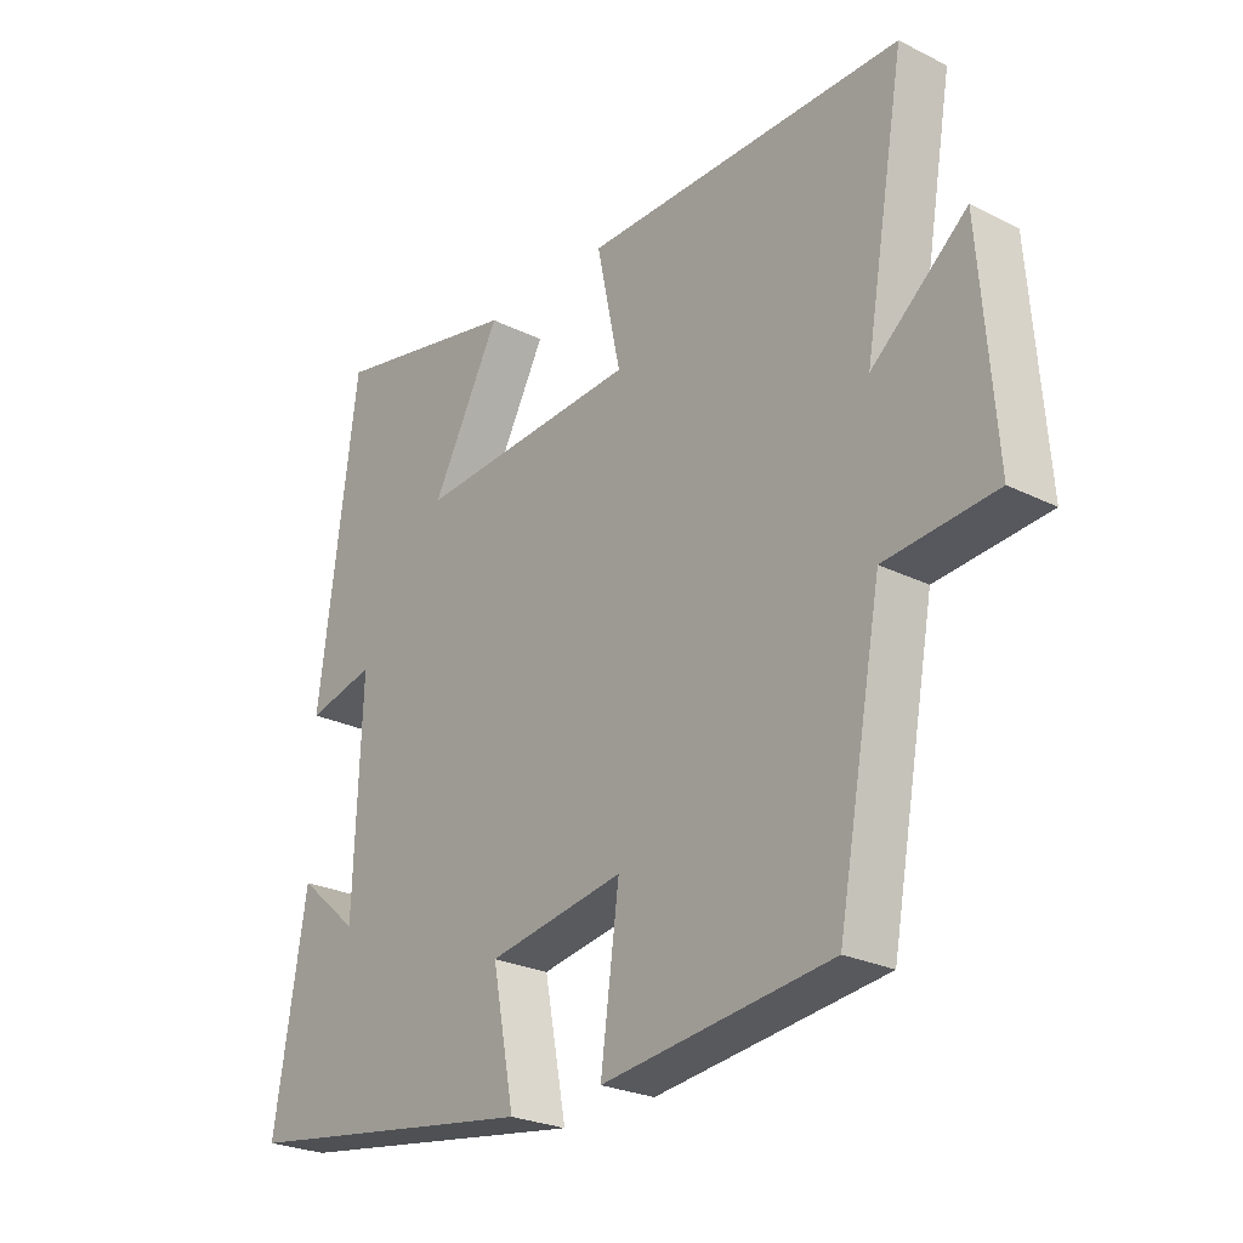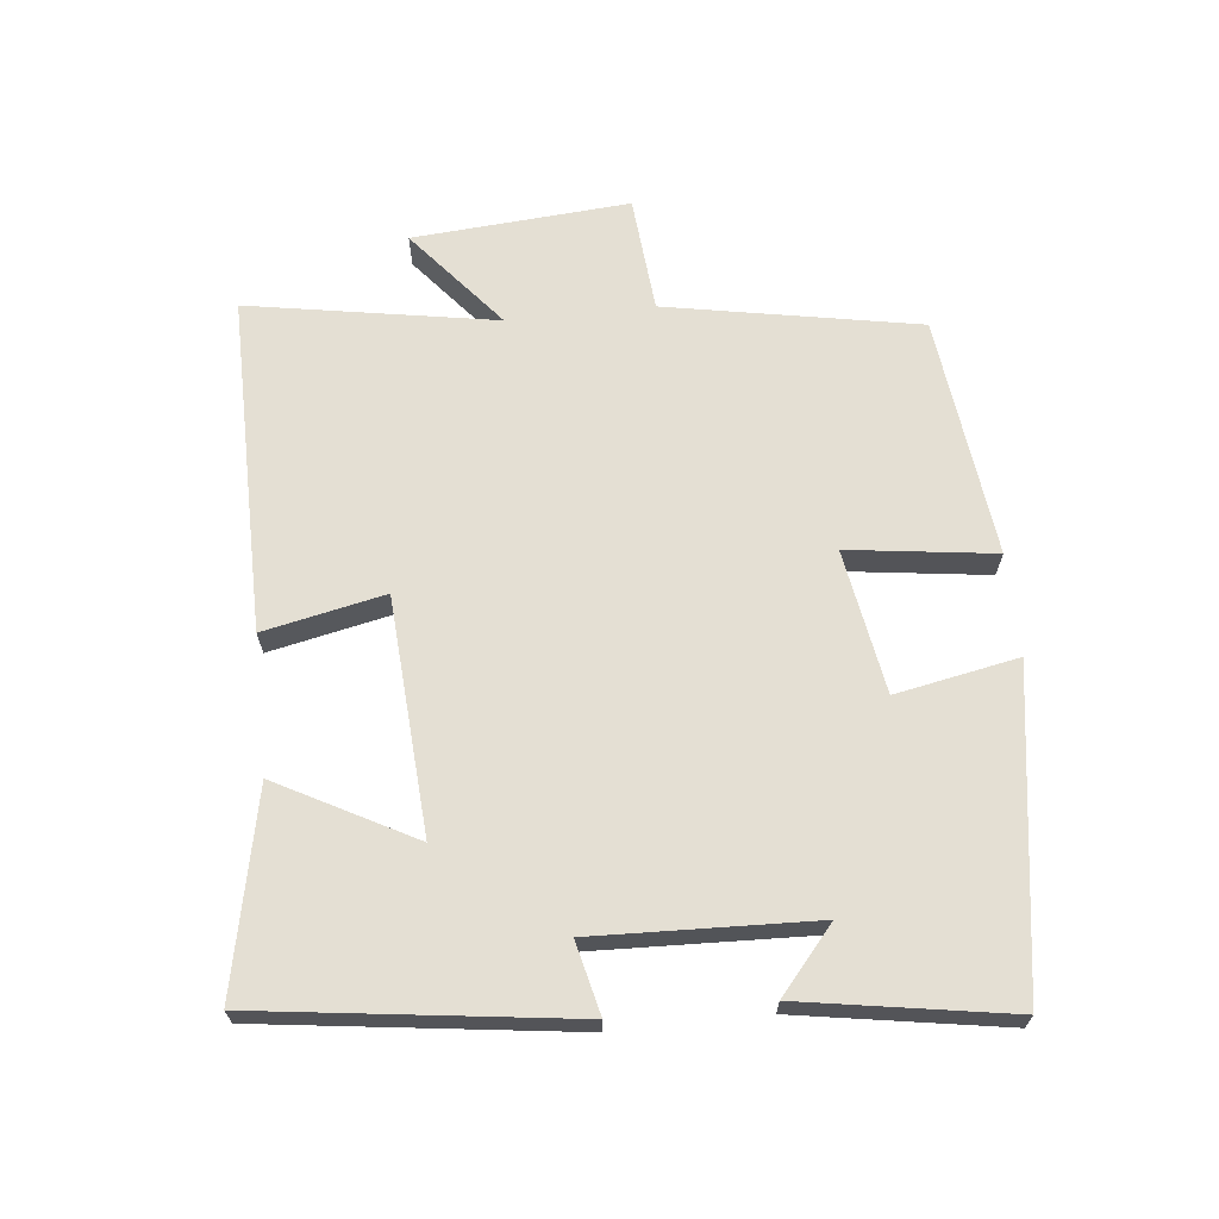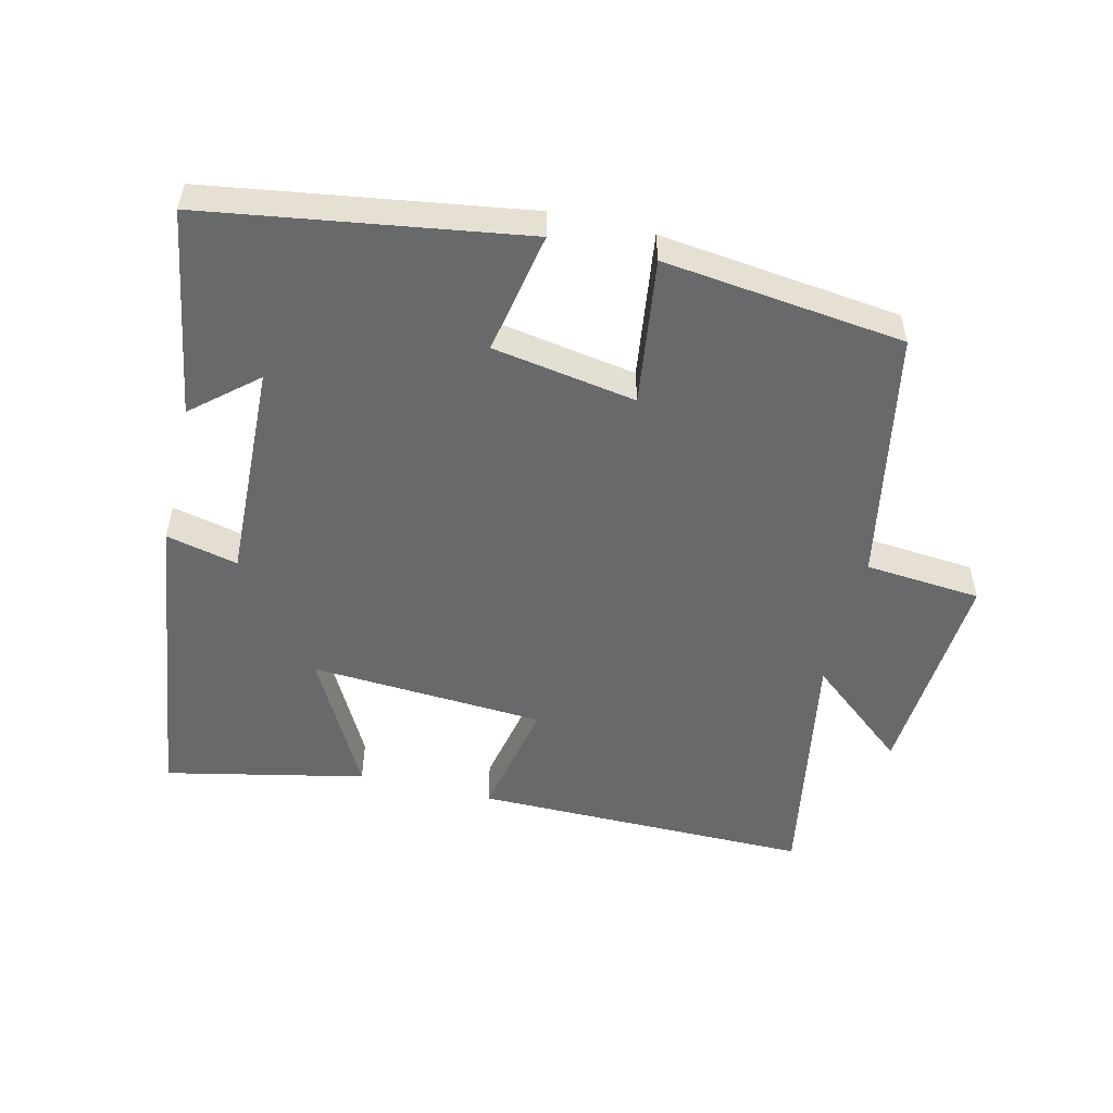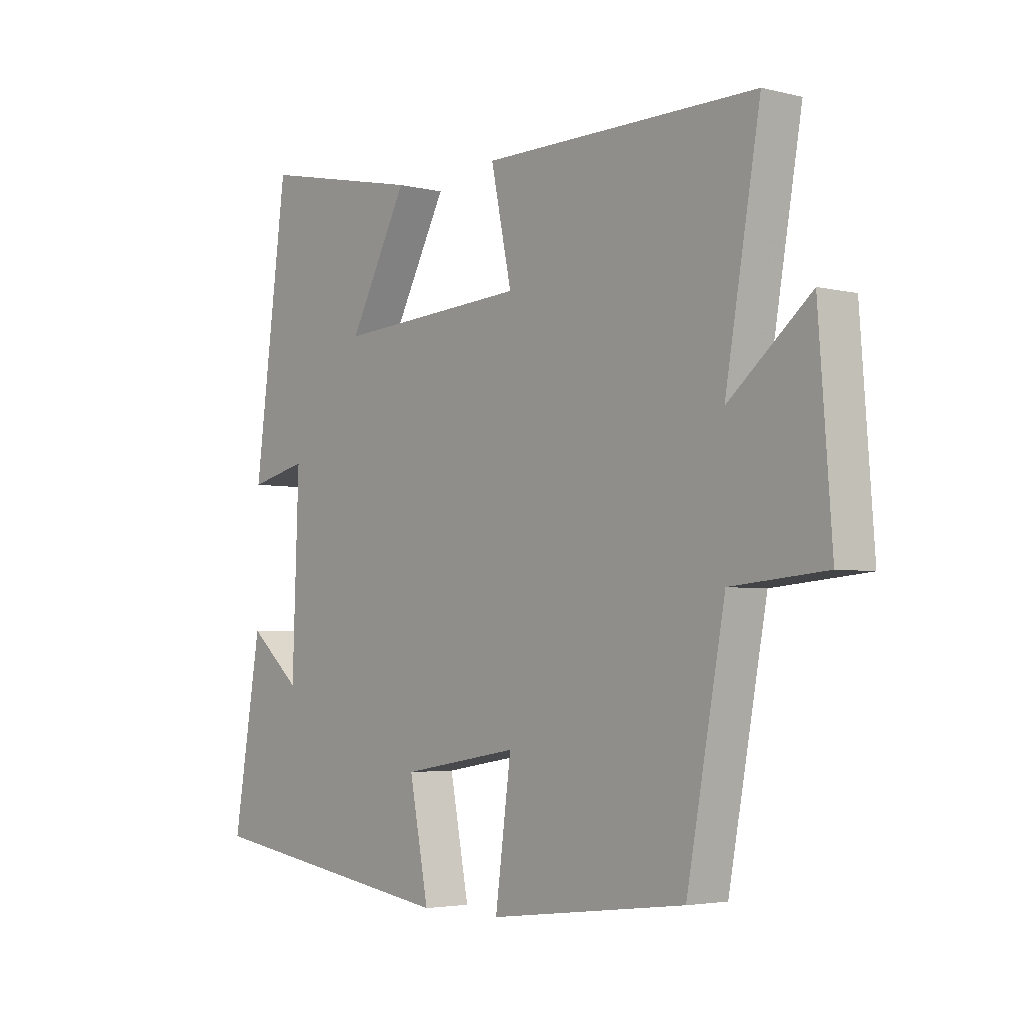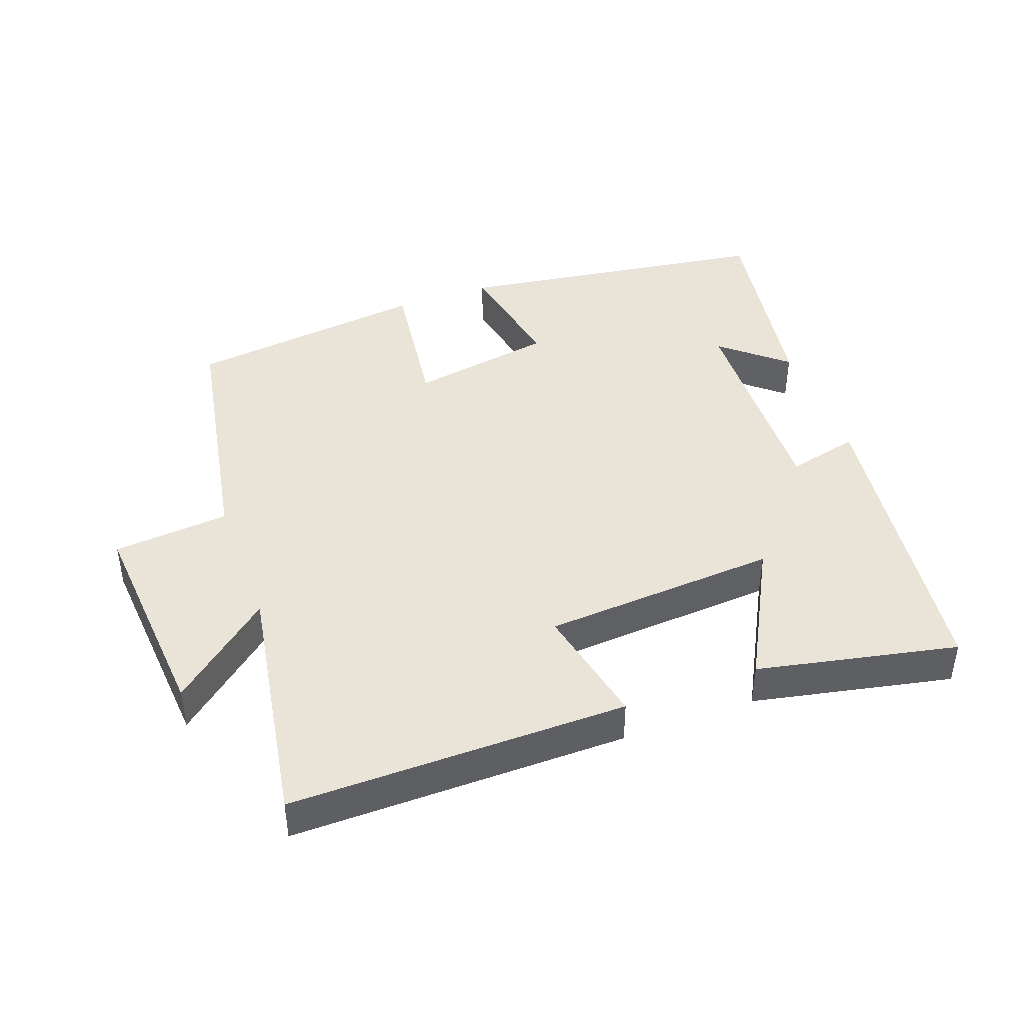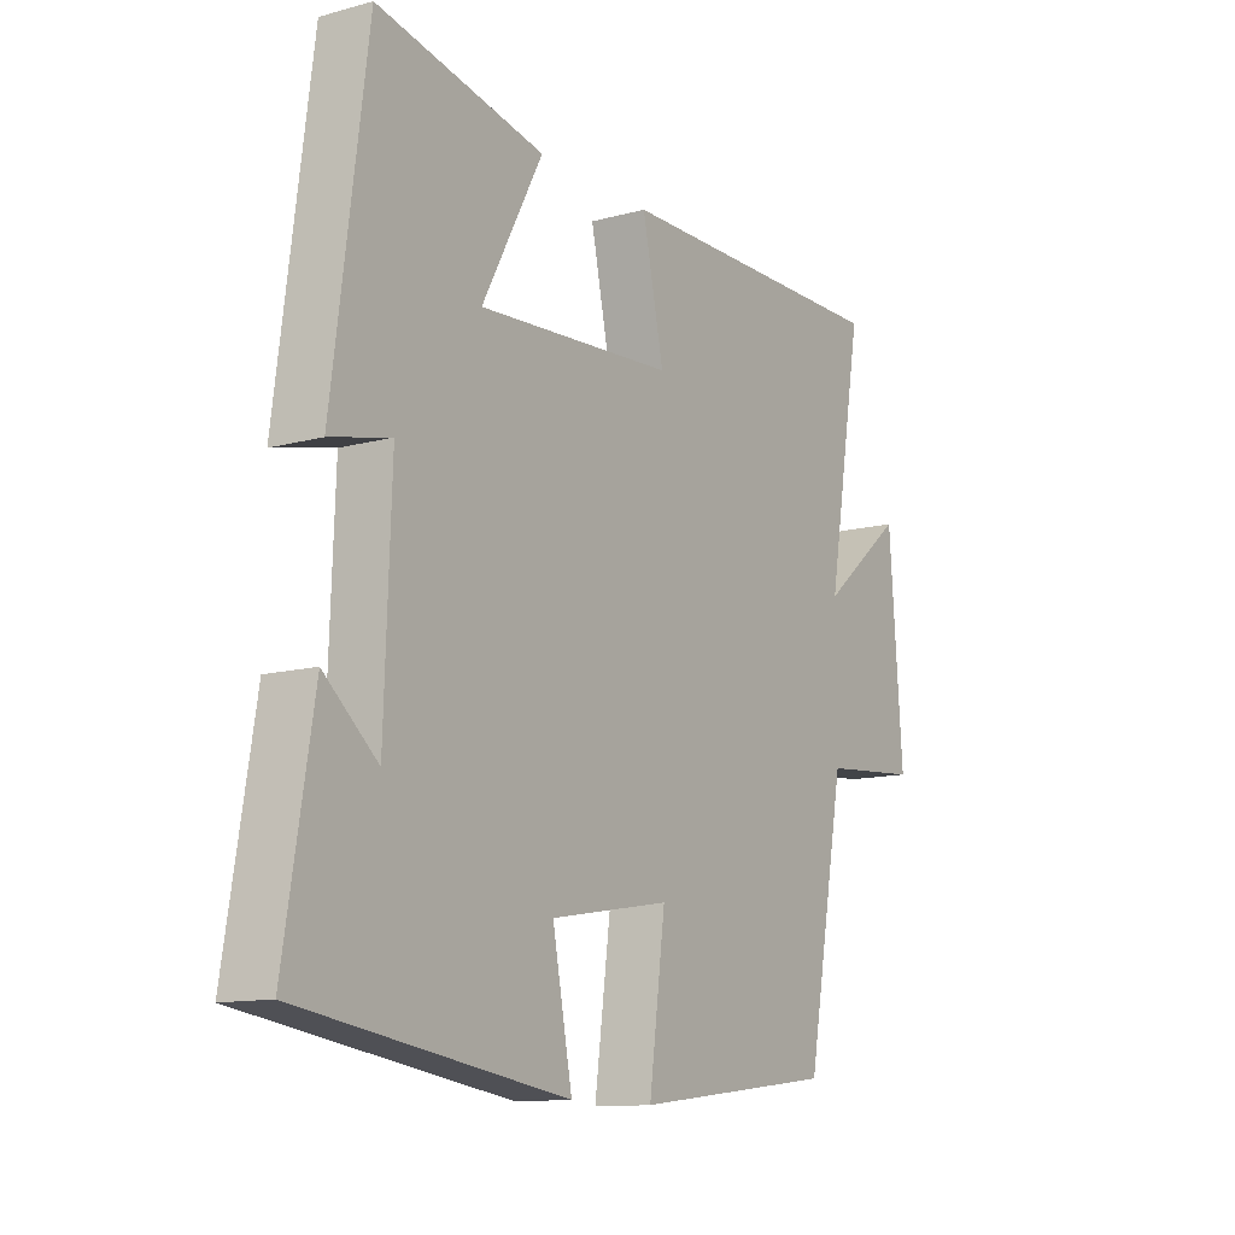
<metadata>
{"format":"obj","ext":"obj","renderer":"f3d","projection":"perspective","resolution":1024,"background":"white","views":[{"elev":-25.4,"azim":-128.7,"up":"+Z"},{"elev":66.6,"azim":83.9,"up":"+Y"},{"elev":-52.6,"azim":166.6,"up":"+Y"},{"elev":-3.8,"azim":-129.3,"up":"+Z"},{"elev":43.3,"azim":-20.3,"up":"+Y"},{"elev":-12.1,"azim":122.9,"up":"+Z"}]}
</metadata>
<code>
v 0.439 0.07 0.563
v 0.5 0.07 0.1
v 0.393 0.07 0.125
v 0.405 0.07 -0.201
v 0.5 0.07 -0.12
v 0.551 0.07 -0.429
v 0.079 0.07 -0.5
v 0.114 0.07 -0.318
v -0.1 0.07 -0.282
v -0.071 0.07 -0.5
v -0.43 0.07 -0.457
v -0.5 0.07 -0.081
v -0.673 0.07 -0.066
v -0.649 0.07 0.256
v -0.5 0.07 0.133
v -0.564 0.07 0.502
v -0.062 0.07 0.5
v -0.1 0.07 0.32
v 0.25 0.07 0.298
v 0.142 0.07 0.5
v 0.439 0 0.563
v 0.5 0 0.1
v 0.393 0 0.125
v 0.405 0 -0.201
v 0.5 0 -0.12
v 0.551 0 -0.429
v 0.079 0 -0.5
v 0.114 0 -0.318
v -0.1 0 -0.282
v -0.071 0 -0.5
v -0.43 0 -0.457
v -0.5 0 -0.081
v -0.673 0 -0.066
v -0.649 0 0.256
v -0.5 0 0.133
v -0.564 0 0.502
v -0.062 0 0.5
v -0.1 0 0.32
v 0.25 0 0.298
v 0.142 0 0.5
f 1 2 3
f 20 1 3
f 19 20 3
f 18 19 3 4
f 15 16 17 18
f 15 18 4
f 12 13 14 15
f 11 12 15
f 10 11 15
f 9 10 15
f 8 9 15 4
f 7 8 4
f 4 5 6 7
f 23 22 21
f 23 21 40
f 23 40 39
f 24 23 39 38
f 38 37 36 35
f 24 38 35
f 35 34 33 32
f 35 32 31
f 35 31 30
f 35 30 29
f 24 35 29 28
f 24 28 27
f 27 26 25 24
f 1 21 22 2
f 2 22 23 3
f 3 23 24 4
f 4 24 25 5
f 5 25 26 6
f 6 26 27 7
f 7 27 28 8
f 8 28 29 9
f 9 29 30 10
f 10 30 31 11
f 11 31 32 12
f 12 32 33 13
f 13 33 34 14
f 14 34 35 15
f 15 35 36 16
f 16 36 37 17
f 17 37 38 18
f 18 38 39 19
f 19 39 40 20
f 20 40 21 1

</code>
